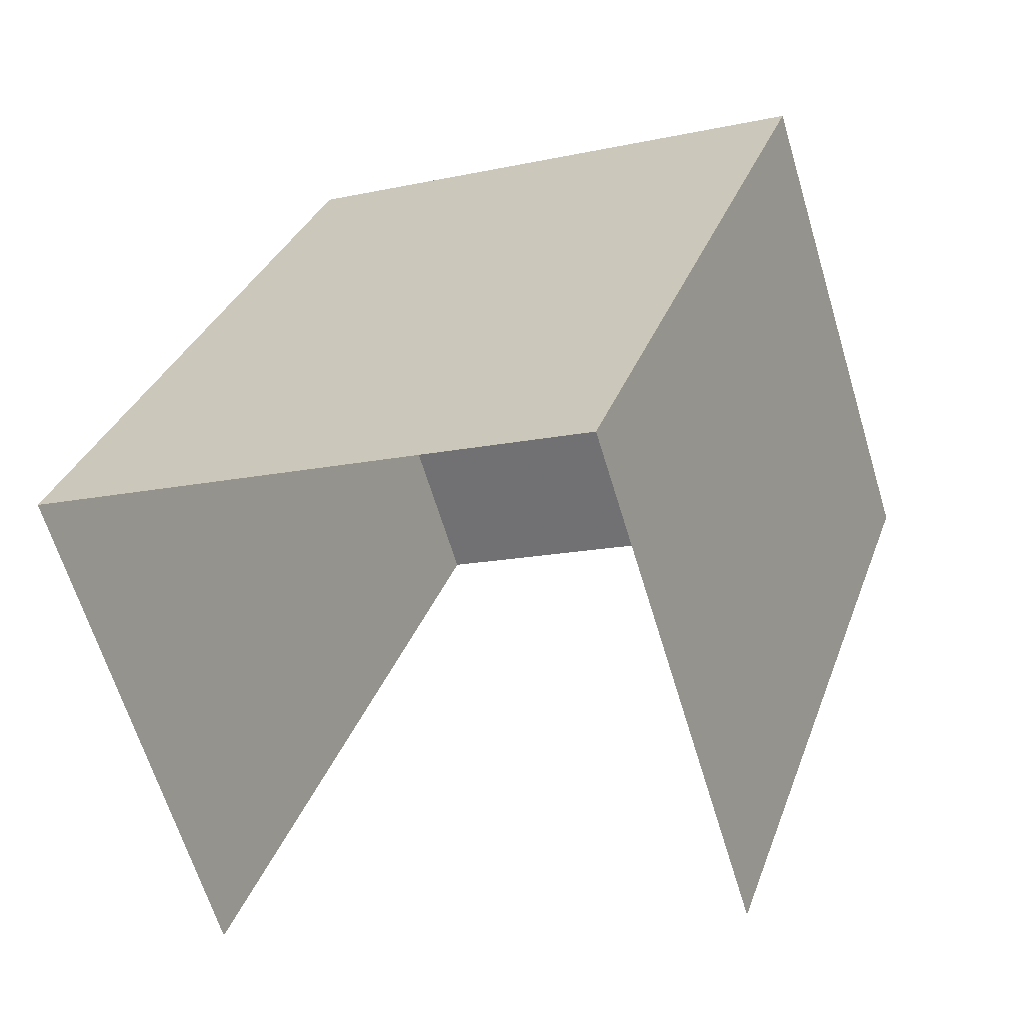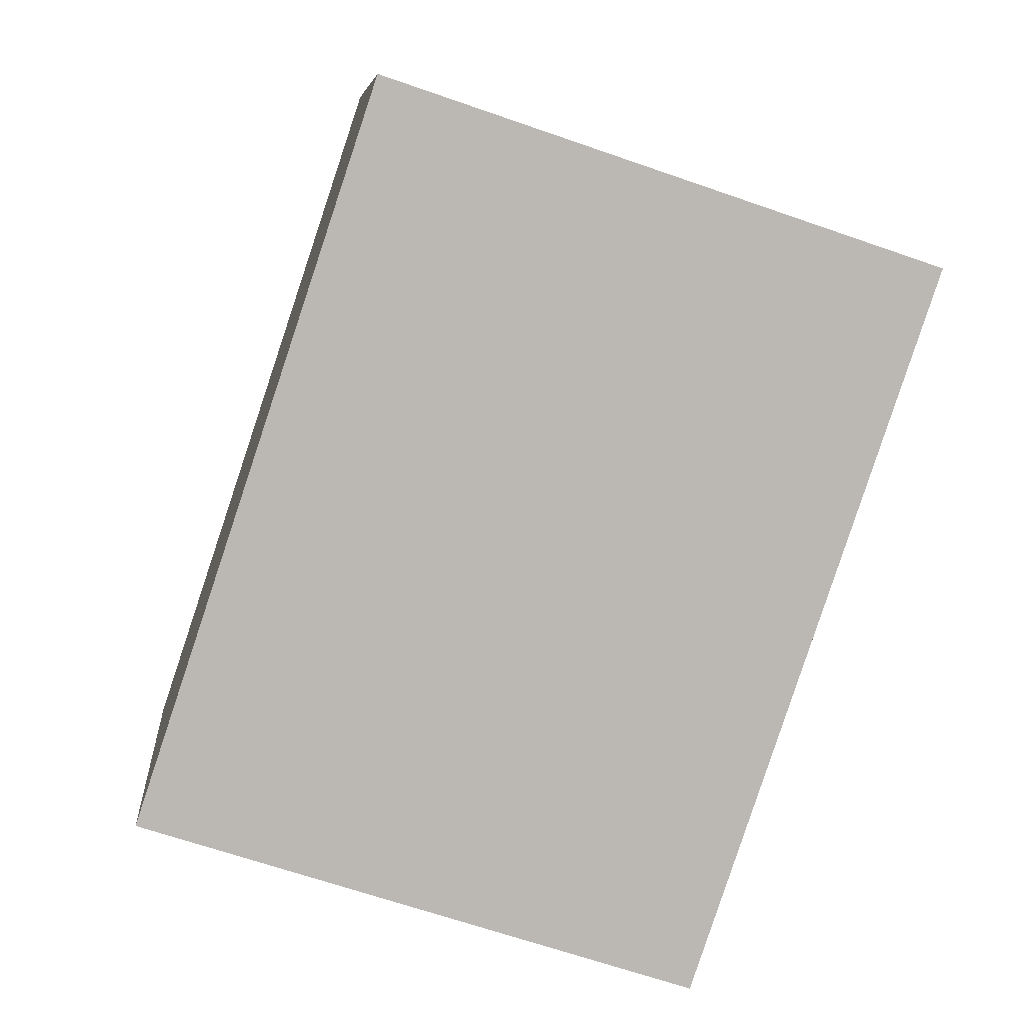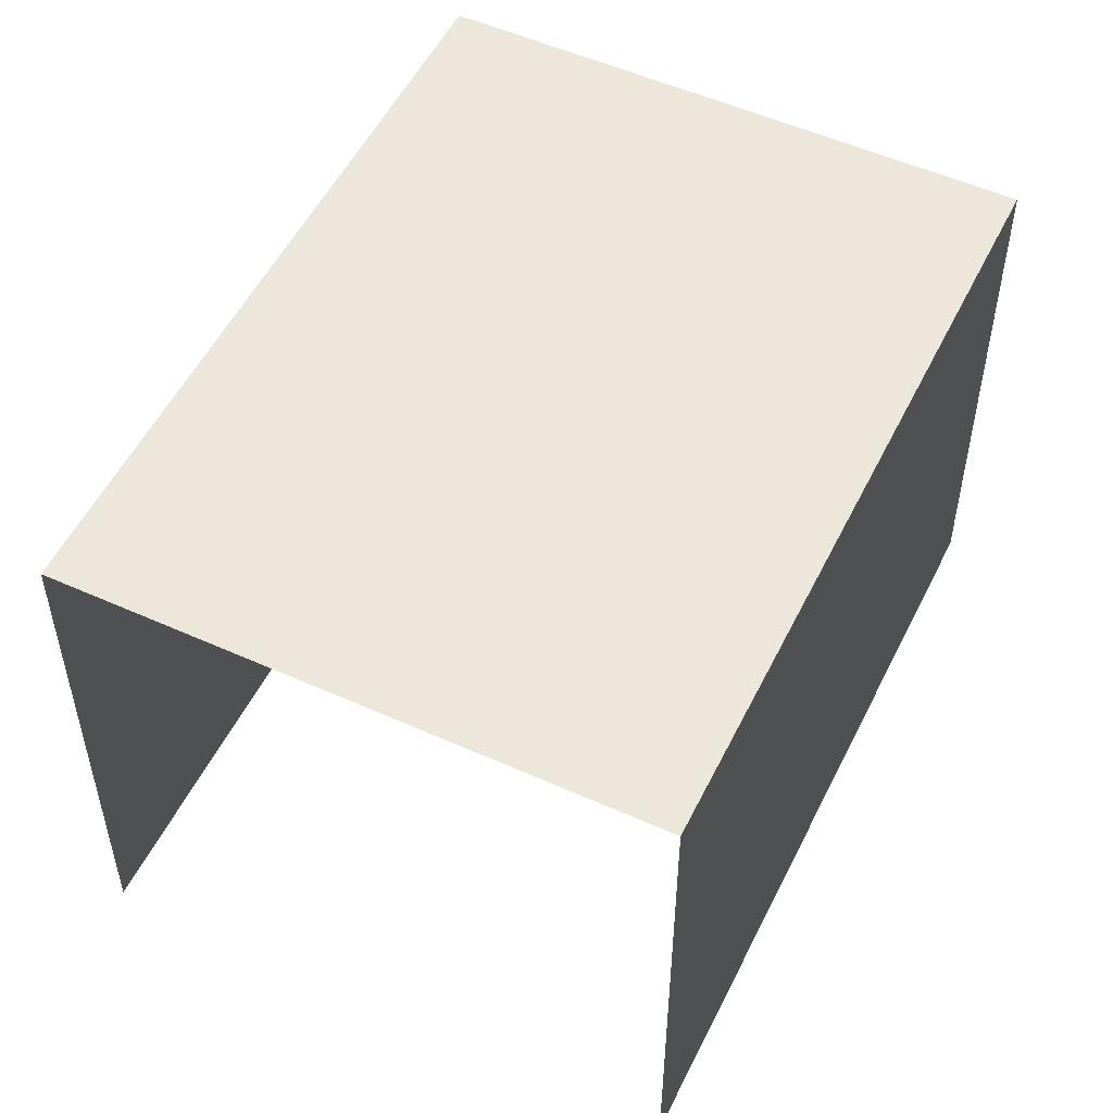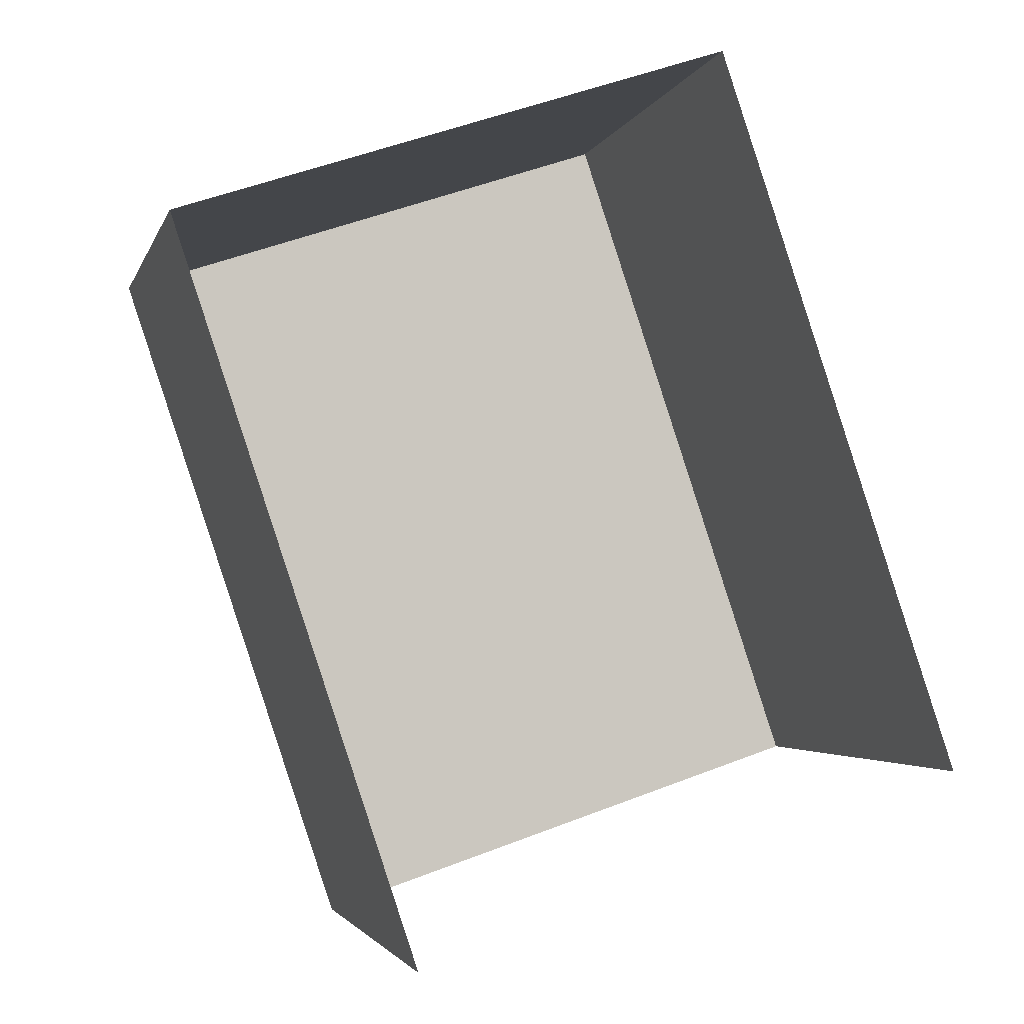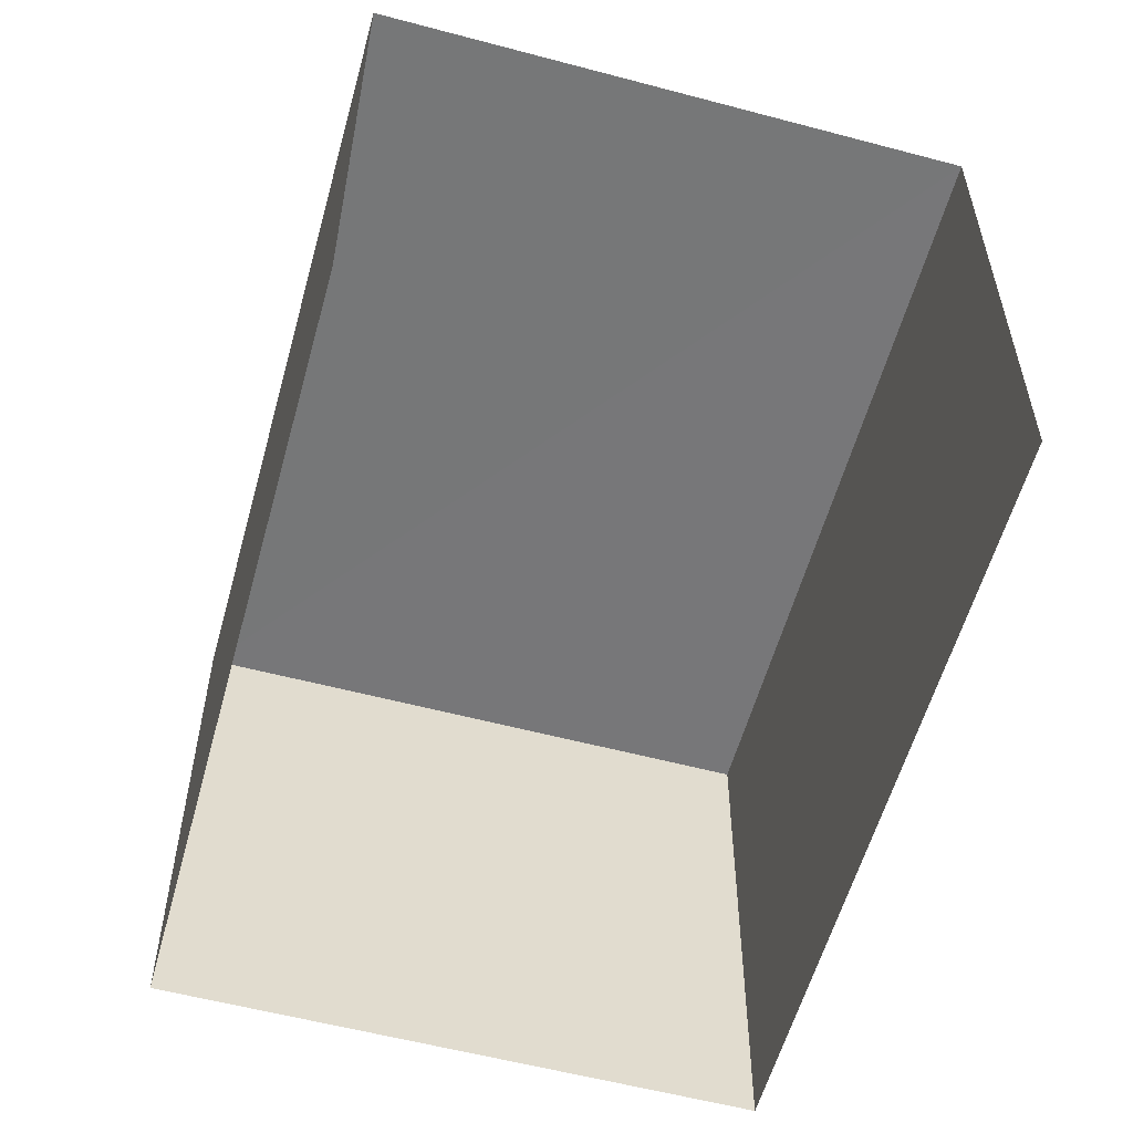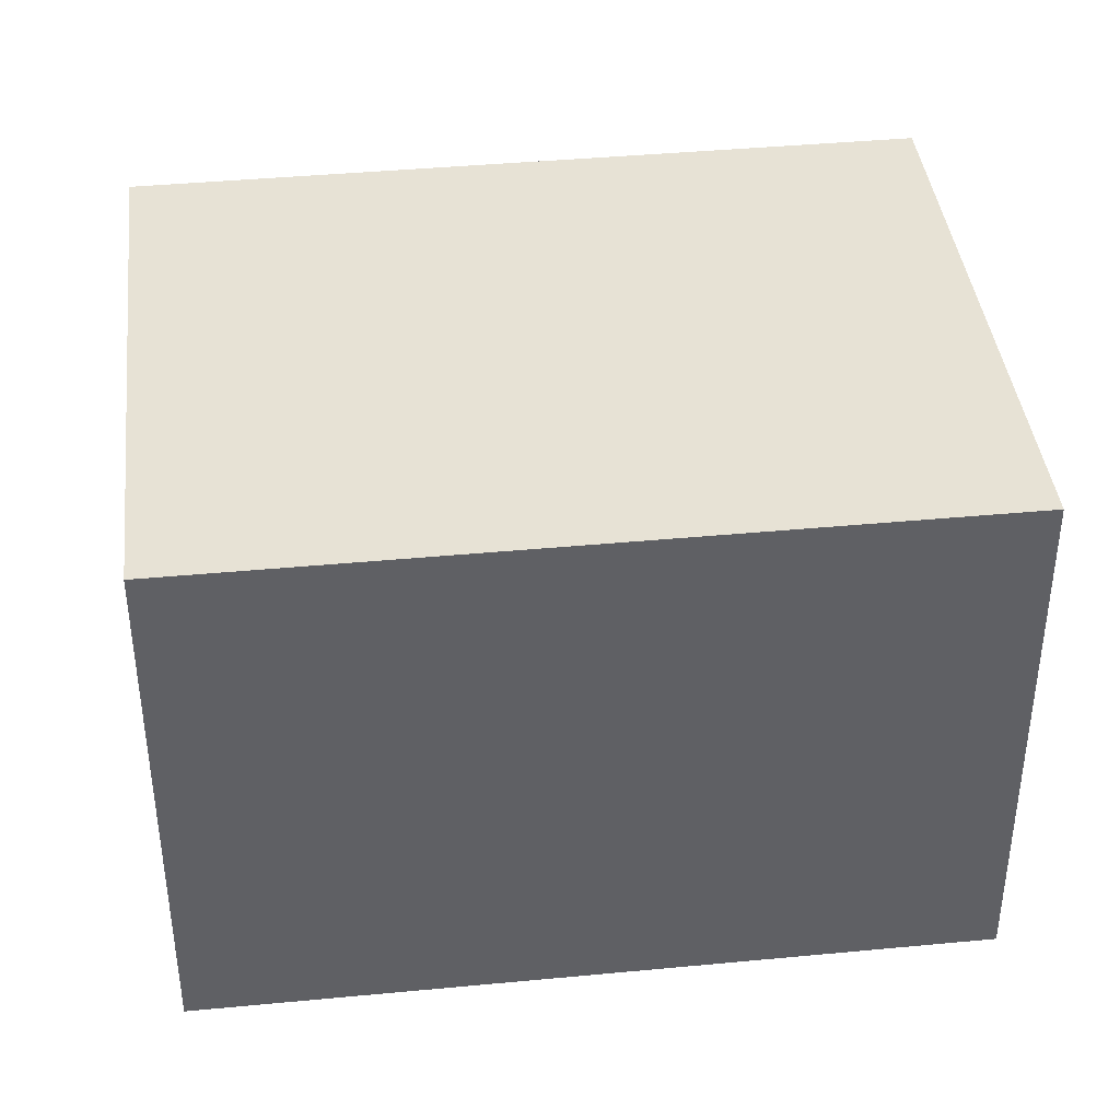
<metadata>
{"format":"obj","ext":"obj","renderer":"f3d","projection":"perspective","resolution":1024,"background":"white","views":[{"elev":-64.3,"azim":16.7,"up":"+Y"},{"elev":7.7,"azim":-5.5,"up":"+Y"},{"elev":52.9,"azim":7.3,"up":"+Z"},{"elev":-2.9,"azim":166.6,"up":"+Y"},{"elev":-57.1,"azim":-33.9,"up":"+Z"},{"elev":40.3,"azim":-115.1,"up":"+Z"}]}
</metadata>
<code>
v -2.242e+05 -1.281e+05 14.54
v -2.242e+05 -1.281e+05 14.54
v -2.242e+05 -1.282e+05 14.54
v -2.242e+05 -1.282e+05 14.54
v -2.242e+05 -1.281e+05 20.42
v -2.242e+05 -1.282e+05 20.42
v -2.242e+05 -1.282e+05 20.42
v -2.242e+05 -1.281e+05 20.42
f 1 2 3
f 4 1 3
f 7 4 3
f 7 6 4
f 5 6 7
f 8 5 7
f 5 2 1
f 5 8 2
f 6 1 4
f 6 5 1
f 7 3 2
f 8 7 2

</code>
